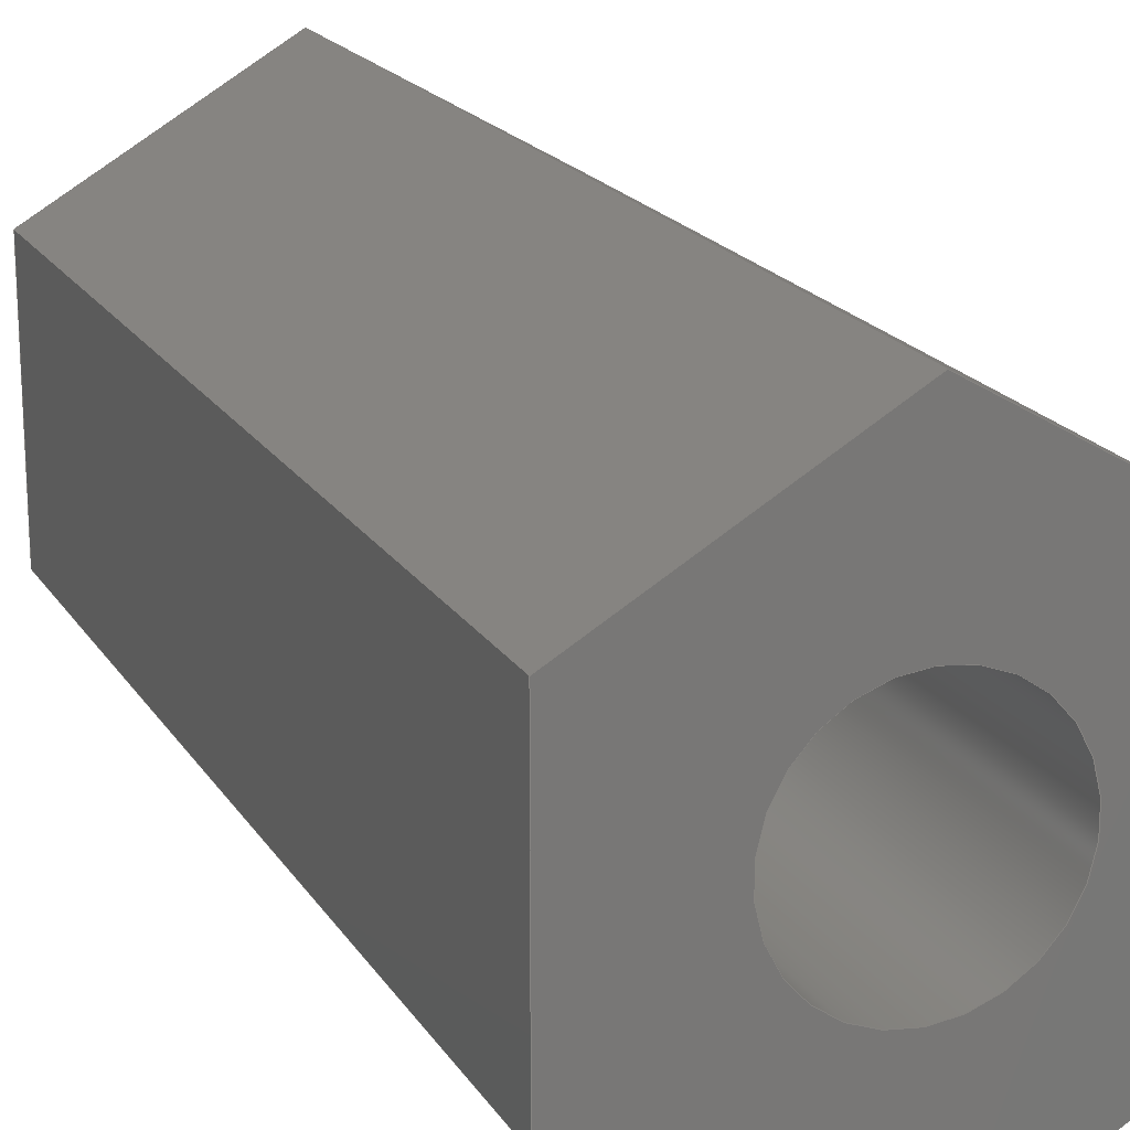
<metadata>
{"format":"step","ext":"step","renderer":"f3d","projection":"perspective","resolution":1024,"background":"white","views":[{"elev":19.1,"azim":157.2,"up":"+Z"}]}
</metadata>
<code>
ISO-10303-21;
DATA;
#1 = ADVANCED_FACE ( 'NONE', ( #90 ), #105, .F. ) ;
#2 = DIRECTION ( 'NONE',  ( -0.5, 0, -0.866 ) ) ;
#3 = ORIENTED_EDGE ( 'NONE', *, *, #298, .T. ) ;
#4 = CARTESIAN_POINT ( 'NONE',  ( -2.75, -6, -1.588 ) ) ;
#5 = CARTESIAN_POINT ( 'NONE',  ( -2.75, 6, 1.588 ) ) ;
#6 = ORIENTED_EDGE ( 'NONE', *, *, #293, .T. ) ;
#7 = ORIENTED_EDGE ( 'NONE', *, *, #231, .T. ) ;
#8 = ORIENTED_EDGE ( 'NONE', *, *, #294, .F. ) ;
#9 = CARTESIAN_POINT ( 'NONE',  ( -8.674e-16, 6, 3.175 ) ) ;
#10 = ORIENTED_EDGE ( 'NONE', *, *, #111, .T. ) ;
#11 = ORIENTED_EDGE ( 'NONE', *, *, #67, .F. ) ;
#12 = PLANE ( 'NONE',  #266 ) ;
#13 = DIRECTION ( 'NONE',  ( -0.866, 0, 0.5 ) ) ;
#14 = PLANE ( 'NONE',  #263 ) ;
#15 = ORIENTED_EDGE ( 'NONE', *, *, #307, .T. ) ;
#16 = CARTESIAN_POINT ( 'NONE',  ( 2.75, 6, -1.588 ) ) ;
#17 = ORIENTED_EDGE ( 'NONE', *, *, #270, .F. ) ;
#18 = ORIENTED_EDGE ( 'NONE', *, *, #313, .F. ) ;
#19 = ORIENTED_EDGE ( 'NONE', *, *, #293, .F. ) ;
#20 = VERTEX_POINT ( 'NONE', #234 ) ;
#21 = VERTEX_POINT ( 'NONE', #95 ) ;
#22 = VERTEX_POINT ( 'NONE', #83 ) ;
#23 = DIRECTION ( 'NONE',  ( -0.866, 0, -0.5 ) ) ;
#24 = VERTEX_POINT ( 'NONE', #107 ) ;
#25 = ORIENTED_EDGE ( 'NONE', *, *, #283, .F. ) ;
#26 = ORIENTED_EDGE ( 'NONE', *, *, #297, .F. ) ;
#27 = VERTEX_POINT ( 'NONE', #93 ) ;
#28 = FILL_AREA_STYLE_COLOUR ( '', #148 ) ;
#29 = VERTEX_POINT ( 'NONE', #117 ) ;
#30 = VERTEX_POINT ( 'NONE', #129 ) ;
#31 = ORIENTED_EDGE ( 'NONE', *, *, #294, .T. ) ;
#32 = ORIENTED_EDGE ( 'NONE', *, *, #228, .T. ) ;
#33 = ORIENTED_EDGE ( 'NONE', *, *, #77, .T. ) ;
#34 = ORIENTED_EDGE ( 'NONE', *, *, #286, .F. ) ;
#35 = DIRECTION ( 'NONE',  ( 0.866, 0, 0.5 ) ) ;
#36 = ORIENTED_EDGE ( 'NONE', *, *, #283, .T. ) ;
#37 = EDGE_CURVE ( 'NONE', #53, #30, #255, .T. ) ;
#38 = EDGE_LOOP ( 'NONE', ( #267, #123, #11, #87 ) ) ;
#39 = EDGE_LOOP ( 'NONE', ( #114, #287, #25, #106 ) ) ;
#40 = EDGE_LOOP ( 'NONE', ( #7 ) ) ;
#41 = EDGE_LOOP ( 'NONE', ( #19 ) ) ;
#42 = EDGE_LOOP ( 'NONE', ( #15, #8, #239, #76 ) ) ;
#43 = DIRECTION ( 'NONE',  ( -0.5, 0, 0.866 ) ) ;
#44 = ADVANCED_FACE ( 'NONE', ( #261, #245 ), #202, .F. ) ;
#45 = ORIENTED_EDGE ( 'NONE', *, *, #67, .T. ) ;
#46 = ORIENTED_EDGE ( 'NONE', *, *, #97, .F. ) ;
#47 = EDGE_LOOP ( 'NONE', ( #315, #17, #110, #33 ) ) ;
#48 = ORIENTED_EDGE ( 'NONE', *, *, #232, .T. ) ;
#49 = FACE_OUTER_BOUND ( 'NONE', #122, .T. ) ;
#50 = ORIENTED_EDGE ( 'NONE', *, *, #317, .F. ) ;
#51 = VERTEX_POINT ( 'NONE', #143 ) ;
#52 = ORIENTED_EDGE ( 'NONE', *, *, #232, .F. ) ;
#53 = VERTEX_POINT ( 'NONE', #69 ) ;
#54 = UNCERTAINTY_MEASURE_WITH_UNIT (LENGTH_MEASURE( 1e-05 ), #216, 'distance_accuracy_value', 'NONE');
#55 = FILL_AREA_STYLE ('',( #28 ) ) ;
#56 = ORIENTED_EDGE ( 'NONE', *, *, #230, .T. ) ;
#57 = SURFACE_SIDE_STYLE ('',( #209 ) ) ;
#58 = VERTEX_POINT ( 'NONE', #72 ) ;
#59 = VERTEX_POINT ( 'NONE', #203 ) ;
#60 = LINE ( 'NONE', #176, #127 ) ;
#61 = VECTOR ( 'NONE', #196, 1000 ) ;
#62 = SURFACE_STYLE_USAGE ( .BOTH. , #57 ) ;
#63 = LINE ( 'NONE', #197, #104 ) ;
#64 = FACE_BOUND ( 'NONE', #251, .T. ) ;
#65 =( LENGTH_UNIT ( ) NAMED_UNIT ( * ) SI_UNIT ( .MILLI., .METRE. ) );
#66 = LINE ( 'NONE', #282, #184 ) ;
#67 = EDGE_CURVE ( 'NONE', #20, #27, #217, .T. ) ;
#68 = PRODUCT_DEFINITION_SHAPE ( 'NONE', 'NONE',  #236 ) ;
#69 = CARTESIAN_POINT ( 'NONE',  ( -8.674e-16, 6, 3.175 ) ) ;
#70 =( NAMED_UNIT ( * ) PLANE_ANGLE_UNIT ( ) SI_UNIT ( $, .RADIAN. ) );
#71 = COLOUR_RGB ( '',1, 1, 1 ) ;
#72 = CARTESIAN_POINT ( 'NONE',  ( 2.75, 6, -1.588 ) ) ;
#73 = VECTOR ( 'NONE', #193, 1000 ) ;
#74 = LINE ( 'NONE', #194, #61 ) ;
#75 = UNCERTAINTY_MEASURE_WITH_UNIT (LENGTH_MEASURE( 1e-05 ), #65, 'distance_accuracy_value', 'NONE');
#76 = ORIENTED_EDGE ( 'NONE', *, *, #37, .T. ) ;
#77 = EDGE_CURVE ( 'NONE', #24, #29, #226, .T. ) ;
#78 = FACE_OUTER_BOUND ( 'NONE', #128, .T. ) ;
#79 = ADVANCED_FACE ( 'NONE', ( #159 ), #299, .F. ) ;
#80 = PRODUCT ( '1066-Z1P-A', '1066-Z1P-A', '', ( #224 ) ) ;
#81 = LINE ( 'NONE', #192, #73 ) ;
#82 = VECTOR ( 'NONE', #190, 1000 ) ;
#83 = CARTESIAN_POINT ( 'NONE',  ( 2.75, -6, -1.588 ) ) ;
#84 = LINE ( 'NONE', #191, #126 ) ;
#85 = ADVANCED_BREP_SHAPE_REPRESENTATION ( '1066-Z1P-A', ( #161, #237 ), #247 ) ;
#86 = CARTESIAN_POINT ( 'NONE',  ( 0, 6, 0 ) ) ;
#87 = ORIENTED_EDGE ( 'NONE', *, *, #270, .T. ) ;
#88 = ORIENTED_EDGE ( 'NONE', *, *, #231, .F. ) ;
#89 = LINE ( 'NONE', #312, #158 ) ;
#90 = FACE_OUTER_BOUND ( 'NONE', #47, .T. ) ;
#91 = PRODUCT_DEFINITION_CONTEXT ( 'detailed design', #225, 'design' ) ;
#92 = COLOUR_RGB ( '',1, 1, 1 ) ;
#93 = CARTESIAN_POINT ( 'NONE',  ( -2.75, 6, 1.588 ) ) ;
#94 = SURFACE_STYLE_FILL_AREA ( #138 ) ;
#95 = CARTESIAN_POINT ( 'NONE',  ( 2.75, -6, 1.588 ) ) ;
#96 = ADVANCED_FACE ( 'NONE', ( #229, #154 ), #304, .T. ) ;
#97 = EDGE_CURVE ( 'NONE', #113, #51, #89, .T. ) ;
#98 = LINE ( 'NONE', #177, #102 ) ;
#99 = LINE ( 'NONE', #187, #82 ) ;
#100 = DIRECTION ( 'NONE',  ( 0.866, 0, -0.5 ) ) ;
#101 = DIRECTION ( 'NONE',  ( 0.5, -0, 0.866 ) ) ;
#102 = VECTOR ( 'NONE', #186, 1000 ) ;
#103 = PRESENTATION_STYLE_ASSIGNMENT (( #215 ) ) ;
#104 = VECTOR ( 'NONE', #199, 1000 ) ;
#105 = PLANE ( 'NONE',  #221 ) ;
#106 = ORIENTED_EDGE ( 'NONE', *, *, #317, .T. ) ;
#107 = CARTESIAN_POINT ( 'NONE',  ( 1.301e-15, 6, -3.175 ) ) ;
#108 = LINE ( 'NONE', #188, #268 ) ;
#109 = DIRECTION ( 'NONE',  ( -0, -1, -0 ) ) ;
#110 = ORIENTED_EDGE ( 'NONE', *, *, #228, .F. ) ;
#111 = EDGE_CURVE ( 'NONE', #51, #30, #155, .T. ) ;
#112 = VECTOR ( 'NONE', #174, 1000 ) ;
#113 = VERTEX_POINT ( 'NONE', #4 ) ;
#114 = ORIENTED_EDGE ( 'NONE', *, *, #297, .T. ) ;
#115 = EDGE_LOOP ( 'NONE', ( #3, #198, #36, #32, #45, #48 ) ) ;
#116 = CIRCLE ( 'NONE', #253, 1.25 ) ;
#117 = CARTESIAN_POINT ( 'NONE',  ( 1.301e-15, -6, -3.175 ) ) ;
#118 = CARTESIAN_POINT ( 'NONE',  ( -8.674e-16, 6, 3.175 ) ) ;
#119 = CARTESIAN_POINT ( 'NONE',  ( 1.301e-15, 6, -3.175 ) ) ;
#120 = LINE ( 'NONE', #173, #145 ) ;
#121 = LINE ( 'NONE', #157, #112 ) ;
#122 = EDGE_LOOP ( 'NONE', ( #276, #50, #275, #31 ) ) ;
#123 = ORIENTED_EDGE ( 'NONE', *, *, #230, .F. ) ;
#124 = FILL_AREA_STYLE_COLOUR ( '', #92 ) ;
#125 = ORIENTED_EDGE ( 'NONE', *, *, #111, .F. ) ;
#126 = VECTOR ( 'NONE', #179, 1000 ) ;
#127 = VECTOR ( 'NONE', #178, 1000 ) ;
#128 = EDGE_LOOP ( 'NONE', ( #10, #249, #52, #56 ) ) ;
#129 = CARTESIAN_POINT ( 'NONE',  ( -8.674e-16, -6, 3.175 ) ) ;
#130 = VECTOR ( 'NONE', #277, 1000 ) ;
#131 = CARTESIAN_POINT ( 'NONE',  ( -2.75, 6, -1.588 ) ) ;
#132 = CIRCLE ( 'NONE', #257, 1.25 ) ;
#133 = DIRECTION ( 'NONE',  ( -0, 1, -0 ) ) ;
#134 =( NAMED_UNIT ( * ) SI_UNIT ( $, .STERADIAN. ) SOLID_ANGLE_UNIT ( ) );
#135 = SURFACE_STYLE_USAGE ( .BOTH. , #139 ) ;
#136 = VECTOR ( 'NONE', #271, 1000 ) ;
#137 = VERTEX_POINT ( 'NONE', #189 ) ;
#138 = FILL_AREA_STYLE ('',( #124 ) ) ;
#139 = SURFACE_SIDE_STYLE ('',( #94 ) ) ;
#140 =( NAMED_UNIT ( * ) PLANE_ANGLE_UNIT ( ) SI_UNIT ( $, .RADIAN. ) );
#141 =( LENGTH_UNIT ( ) NAMED_UNIT ( * ) SI_UNIT ( .MILLI., .METRE. ) );
#142 = DIRECTION ( 'NONE',  ( 0, 0, 1 ) ) ;
#143 = CARTESIAN_POINT ( 'NONE',  ( -2.75, -6, 1.588 ) ) ;
#144 = ADVANCED_FACE ( 'NONE', ( #151 ), #306, .F. ) ;
#145 = VECTOR ( 'NONE', #169, 1000 ) ;
#146 = ADVANCED_FACE ( 'NONE', ( #78 ), #12, .F. ) ;
#147 = FACE_OUTER_BOUND ( 'NONE', #241, .T. ) ;
#148 = COLOUR_RGB ( '',1, 1, 1 ) ;
#149 = FACE_OUTER_BOUND ( 'NONE', #39, .T. ) ;
#150 = LINE ( 'NONE', #272, #136 ) ;
#151 = FACE_OUTER_BOUND ( 'NONE', #42, .T. ) ;
#152 = VECTOR ( 'NONE', #309, 1000 ) ;
#153 = LINE ( 'NONE', #280, #130 ) ;
#154 = FACE_OUTER_BOUND ( 'NONE', #115, .T. ) ;
#155 = LINE ( 'NONE', #311, #152 ) ;
#156 = ADVANCED_FACE ( 'NONE', ( #149 ), #14, .F. ) ;
#157 = CARTESIAN_POINT ( 'NONE',  ( 2.75, 6, -1.588 ) ) ;
#158 = VECTOR ( 'NONE', #314, 1000 ) ;
#159 = FACE_OUTER_BOUND ( 'NONE', #38, .T. ) ;
#160 = CARTESIAN_POINT ( 'NONE',  ( 0, 6, 0 ) ) ;
#161 = MANIFOLD_SOLID_BREP ( 'M3 Tapped Hole1', #250 ) ;
#162 = DIRECTION ( 'NONE',  ( -0, 1, -0 ) ) ;
#163 = DIRECTION ( 'NONE',  ( 0, 0, 1 ) ) ;
#164 = DIRECTION ( 'NONE',  ( 0.866, 0, 0.5 ) ) ;
#165 = CARTESIAN_POINT ( 'NONE',  ( 0, -6, 0 ) ) ;
#166 = PLANE ( 'NONE',  #254 ) ;
#167 = DIRECTION ( 'NONE',  ( 0, 1, 0 ) ) ;
#168 = DIRECTION ( 'NONE',  ( 0, -0, 1 ) ) ;
#169 = DIRECTION ( 'NONE',  ( -0, -1, -0 ) ) ;
#170 = CARTESIAN_POINT ( 'NONE',  ( 2.75, 6, 1.588 ) ) ;
#171 = PLANE ( 'NONE',  #252 ) ;
#172 = DIRECTION ( 'NONE',  ( 0, 0, 1 ) ) ;
#173 = CARTESIAN_POINT ( 'NONE',  ( -2.75, 6, -1.588 ) ) ;
#174 = DIRECTION ( 'NONE',  ( -0.866, 0, -0.5 ) ) ;
#175 = SURFACE_STYLE_FILL_AREA ( #213 ) ;
#176 = CARTESIAN_POINT ( 'NONE',  ( 1.301e-15, -6, -3.175 ) ) ;
#177 = CARTESIAN_POINT ( 'NONE',  ( 2.75, 6, 1.588 ) ) ;
#178 = DIRECTION ( 'NONE',  ( -0.866, 0, 0.5 ) ) ;
#179 = DIRECTION ( 'NONE',  ( 0.866, 0, -0.5 ) ) ;
#180 = CARTESIAN_POINT ( 'NONE',  ( 2.75, 6, 1.588 ) ) ;
#181 = CARTESIAN_POINT ( 'NONE',  ( 0, -6, 0 ) ) ;
#182 = SHAPE_DEFINITION_REPRESENTATION ( #68, #85 ) ;
#183 = DIRECTION ( 'NONE',  ( 0, 1, 0 ) ) ;
#184 = VECTOR ( 'NONE', #164, 1000 ) ;
#185 = DIRECTION ( 'NONE',  ( 0, 0, 1 ) ) ;
#186 = DIRECTION ( 'NONE',  ( -0, -1, -0 ) ) ;
#187 = CARTESIAN_POINT ( 'NONE',  ( 2.75, -6, -1.588 ) ) ;
#188 = CARTESIAN_POINT ( 'NONE',  ( 2.75, 6, -1.588 ) ) ;
#189 = CARTESIAN_POINT ( 'NONE',  ( 0, -6, 1.25 ) ) ;
#190 = DIRECTION ( 'NONE',  ( -0.866, 0, -0.5 ) ) ;
#191 = CARTESIAN_POINT ( 'NONE',  ( -8.674e-16, 6, 3.175 ) ) ;
#192 = CARTESIAN_POINT ( 'NONE',  ( 2.75, 6, 1.588 ) ) ;
#193 = DIRECTION ( 'NONE',  ( 0, 0, -1 ) ) ;
#194 = CARTESIAN_POINT ( 'NONE',  ( -8.674e-16, -6, 3.175 ) ) ;
#195 = VECTOR ( 'NONE', #289, 1000 ) ;
#196 = DIRECTION ( 'NONE',  ( 0.866, 0, -0.5 ) ) ;
#197 = CARTESIAN_POINT ( 'NONE',  ( 2.75, -6, 1.588 ) ) ;
#198 = ORIENTED_EDGE ( 'NONE', *, *, #300, .T. ) ;
#199 = DIRECTION ( 'NONE',  ( 0, 0, -1 ) ) ;
#200 = UNCERTAINTY_MEASURE_WITH_UNIT (LENGTH_MEASURE( 1e-05 ), #206, 'distance_accuracy_value', 'NONE');
#201 = DIRECTION ( 'NONE',  ( -0, -1, -0 ) ) ;
#202 = CYLINDRICAL_SURFACE ( 'NONE', #273, 1.25 ) ;
#203 = CARTESIAN_POINT ( 'NONE',  ( 0, 6, 1.25 ) ) ;
#204 = CARTESIAN_POINT ( 'NONE',  ( 0, 0, 0 ) ) ;
#205 = FILL_AREA_STYLE_COLOUR ( '', #71 ) ;
#206 =( LENGTH_UNIT ( ) NAMED_UNIT ( * ) SI_UNIT ( .MILLI., .METRE. ) );
#207 =( NAMED_UNIT ( * ) PLANE_ANGLE_UNIT ( ) SI_UNIT ( $, .RADIAN. ) );
#208 =( NAMED_UNIT ( * ) SI_UNIT ( $, .STERADIAN. ) SOLID_ANGLE_UNIT ( ) );
#209 = SURFACE_STYLE_FILL_AREA ( #55 ) ;
#210 = APPLICATION_PROTOCOL_DEFINITION ( 'draft international standard', 'automotive_design', 1998, #212 ) ;
#211 = PRESENTATION_LAYER_ASSIGNMENT (  '', '', ( #290 ) ) ;
#212 = APPLICATION_CONTEXT ( 'automotive_design' ) ;
#213 = FILL_AREA_STYLE ('',( #205 ) ) ;
#214 = SURFACE_SIDE_STYLE ('',( #175 ) ) ;
#215 = SURFACE_STYLE_USAGE ( .BOTH. , #214 ) ;
#216 =( LENGTH_UNIT ( ) NAMED_UNIT ( * ) SI_UNIT ( .MILLI., .METRE. ) );
#217 = LINE ( 'NONE', #131, #195 ) ;
#218 =( NAMED_UNIT ( * ) PLANE_ANGLE_UNIT ( ) SI_UNIT ( $, .RADIAN. ) );
#219 = VECTOR ( 'NONE', #291, 1000 ) ;
#220 =( NAMED_UNIT ( * ) SI_UNIT ( $, .STERADIAN. ) SOLID_ANGLE_UNIT ( ) );
#221 = AXIS2_PLACEMENT_3D ( 'NONE', #119, #101, #100 ) ;
#222 = DIRECTION ( 'NONE',  ( 0, 0, 1 ) ) ;
#223 = DIRECTION ( 'NONE',  ( 1, 0, 0 ) ) ;
#224 = PRODUCT_CONTEXT ( 'NONE', #212, 'mechanical' ) ;
#225 = APPLICATION_CONTEXT ( 'automotive_design' ) ;
#226 = LINE ( 'NONE', #284, #219 ) ;
#227 = APPLICATION_PROTOCOL_DEFINITION ( 'draft international standard', 'automotive_design', 1998, #225 ) ;
#228 = EDGE_CURVE ( 'NONE', #24, #20, #153, .T. ) ;
#229 = FACE_BOUND ( 'NONE', #248, .T. ) ;
#230 = EDGE_CURVE ( 'NONE', #27, #51, #150, .T. ) ;
#231 = EDGE_CURVE ( 'NONE', #59, #59, #132, .T. ) ;
#232 = EDGE_CURVE ( 'NONE', #27, #53, #66, .T. ) ;
#233 = PRODUCT_RELATED_PRODUCT_CATEGORY ( 'part', '', ( #80 ) ) ;
#234 = CARTESIAN_POINT ( 'NONE',  ( -2.75, 6, -1.588 ) ) ;
#235 = PRODUCT_DEFINITION_FORMATION_WITH_SPECIFIED_SOURCE ( 'ANY', '', #80, .NOT_KNOWN. ) ;
#236 = PRODUCT_DEFINITION ( 'UNKNOWN', '', #235, #91 ) ;
#237 = AXIS2_PLACEMENT_3D ( 'NONE', #204, #222, #223 ) ;
#238 = ADVANCED_FACE ( 'NONE', ( #64, #147 ), #166, .F. ) ;
#239 = ORIENTED_EDGE ( 'NONE', *, *, #298, .F. ) ;
#240 =( GEOMETRIC_REPRESENTATION_CONTEXT ( 3 ) GLOBAL_UNCERTAINTY_ASSIGNED_CONTEXT ( ( #54 ) ) GLOBAL_UNIT_ASSIGNED_CONTEXT ( ( #216, #218, #220 ) ) REPRESENTATION_CONTEXT ( 'NONE', 'WORKASPACE' ) );
#241 = EDGE_LOOP ( 'NONE', ( #288, #125, #46, #34, #26, #18 ) ) ;
#242 = MECHANICAL_DESIGN_GEOMETRIC_PRESENTATION_REPRESENTATION (  '', ( #246 ), #240 ) ;
#243 = PRESENTATION_LAYER_ASSIGNMENT (  '', '', ( #246 ) ) ;
#244 = PRESENTATION_STYLE_ASSIGNMENT (( #135 ) ) ;
#245 = FACE_OUTER_BOUND ( 'NONE', #40, .T. ) ;
#246 = STYLED_ITEM ( 'NONE', ( #103 ), #85 ) ;
#247 =( GEOMETRIC_REPRESENTATION_CONTEXT ( 3 ) GLOBAL_UNCERTAINTY_ASSIGNED_CONTEXT ( ( #200 ) ) GLOBAL_UNIT_ASSIGNED_CONTEXT ( ( #206, #207, #208 ) ) REPRESENTATION_CONTEXT ( 'NONE', 'WORKASPACE' ) );
#248 = EDGE_LOOP ( 'NONE', ( #88 ) ) ;
#249 = ORIENTED_EDGE ( 'NONE', *, *, #37, .F. ) ;
#250 = CLOSED_SHELL ( 'NONE', ( #144, #265, #156, #1, #79, #146, #96, #238, #44 ) ) ;
#251 = EDGE_LOOP ( 'NONE', ( #6 ) ) ;
#252 = AXIS2_PLACEMENT_3D ( 'NONE', #170, #274, #172 ) ;
#253 = AXIS2_PLACEMENT_3D ( 'NONE', #181, #183, #185 ) ;
#254 = AXIS2_PLACEMENT_3D ( 'NONE', #165, #167, #168 ) ;
#255 = LINE ( 'NONE', #118, #256 ) ;
#256 = VECTOR ( 'NONE', #109, 1000 ) ;
#257 = AXIS2_PLACEMENT_3D ( 'NONE', #160, #162, #163 ) ;
#258 =( GEOMETRIC_REPRESENTATION_CONTEXT ( 3 ) GLOBAL_UNCERTAINTY_ASSIGNED_CONTEXT ( ( #75 ) ) GLOBAL_UNIT_ASSIGNED_CONTEXT ( ( #65, #70, #279 ) ) REPRESENTATION_CONTEXT ( 'NONE', 'WORKASPACE' ) );
#259 = MECHANICAL_DESIGN_GEOMETRIC_PRESENTATION_REPRESENTATION (  '', ( #264 ), #258 ) ;
#260 = PRESENTATION_LAYER_ASSIGNMENT (  '', '', ( #264 ) ) ;
#261 = FACE_OUTER_BOUND ( 'NONE', #41, .T. ) ;
#262 = PRESENTATION_STYLE_ASSIGNMENT (( #62 ) ) ;
#263 = AXIS2_PLACEMENT_3D ( 'NONE', #16, #43, #35 ) ;
#264 = STYLED_ITEM ( 'NONE', ( #262 ), #161 ) ;
#265 = ADVANCED_FACE ( 'NONE', ( #49 ), #171, .F. ) ;
#266 = AXIS2_PLACEMENT_3D ( 'NONE', #5, #316, #23 ) ;
#267 = ORIENTED_EDGE ( 'NONE', *, *, #97, .T. ) ;
#268 = VECTOR ( 'NONE', #201, 1000 ) ;
#269 = AXIS2_PLACEMENT_3D ( 'NONE', #9, #2, #13 ) ;
#270 = EDGE_CURVE ( 'NONE', #20, #113, #120, .T. ) ;
#271 = DIRECTION ( 'NONE',  ( -0, -1, -0 ) ) ;
#272 = CARTESIAN_POINT ( 'NONE',  ( -2.75, 6, 1.588 ) ) ;
#273 = AXIS2_PLACEMENT_3D ( 'NONE', #86, #133, #142 ) ;
#274 = DIRECTION ( 'NONE',  ( -1, 0, 0 ) ) ;
#275 = ORIENTED_EDGE ( 'NONE', *, *, #300, .F. ) ;
#276 = ORIENTED_EDGE ( 'NONE', *, *, #313, .T. ) ;
#277 = DIRECTION ( 'NONE',  ( -0.866, 0, 0.5 ) ) ;
#278 =( GEOMETRIC_REPRESENTATION_CONTEXT ( 3 ) GLOBAL_UNCERTAINTY_ASSIGNED_CONTEXT ( ( #310 ) ) GLOBAL_UNIT_ASSIGNED_CONTEXT ( ( #141, #140, #134 ) ) REPRESENTATION_CONTEXT ( 'NONE', 'WORKASPACE' ) );
#279 =( NAMED_UNIT ( * ) SI_UNIT ( $, .STERADIAN. ) SOLID_ANGLE_UNIT ( ) );
#280 = CARTESIAN_POINT ( 'NONE',  ( 1.301e-15, 6, -3.175 ) ) ;
#281 = AXIS2_PLACEMENT_3D ( 'NONE', #292, #296, #308 ) ;
#282 = CARTESIAN_POINT ( 'NONE',  ( -2.75, 6, 1.588 ) ) ;
#283 = EDGE_CURVE ( 'NONE', #58, #24, #121, .T. ) ;
#284 = CARTESIAN_POINT ( 'NONE',  ( 1.301e-15, 6, -3.175 ) ) ;
#285 = CARTESIAN_POINT ( 'NONE',  ( -2.75, 6, -1.588 ) ) ;
#286 = EDGE_CURVE ( 'NONE', #29, #113, #60, .T. ) ;
#287 = ORIENTED_EDGE ( 'NONE', *, *, #77, .F. ) ;
#288 = ORIENTED_EDGE ( 'NONE', *, *, #307, .F. ) ;
#289 = DIRECTION ( 'NONE',  ( 0, 0, 1 ) ) ;
#290 = STYLED_ITEM ( 'NONE', ( #244 ), #44 ) ;
#291 = DIRECTION ( 'NONE',  ( -0, -1, -0 ) ) ;
#292 = CARTESIAN_POINT ( 'NONE',  ( 0, 6, 0 ) ) ;
#293 = EDGE_CURVE ( 'NONE', #137, #137, #116, .T. ) ;
#294 = EDGE_CURVE ( 'NONE', #295, #21, #98, .T. ) ;
#295 = VERTEX_POINT ( 'NONE', #180 ) ;
#296 = DIRECTION ( 'NONE',  ( 0, 1, 0 ) ) ;
#297 = EDGE_CURVE ( 'NONE', #22, #29, #99, .T. ) ;
#298 = EDGE_CURVE ( 'NONE', #53, #295, #84, .T. ) ;
#299 = PLANE ( 'NONE',  #305 ) ;
#300 = EDGE_CURVE ( 'NONE', #295, #58, #81, .T. ) ;
#301 = DIRECTION ( 'NONE',  ( 1, 0, 0 ) ) ;
#302 = DIRECTION ( 'NONE',  ( 0, 0, -1 ) ) ;
#303 = MECHANICAL_DESIGN_GEOMETRIC_PRESENTATION_REPRESENTATION (  '', ( #290 ), #278 ) ;
#304 = PLANE ( 'NONE',  #281 ) ;
#305 = AXIS2_PLACEMENT_3D ( 'NONE', #285, #301, #302 ) ;
#306 = PLANE ( 'NONE',  #269 ) ;
#307 = EDGE_CURVE ( 'NONE', #30, #21, #74, .T. ) ;
#308 = DIRECTION ( 'NONE',  ( 0, -0, 1 ) ) ;
#309 = DIRECTION ( 'NONE',  ( 0.866, 0, 0.5 ) ) ;
#310 = UNCERTAINTY_MEASURE_WITH_UNIT (LENGTH_MEASURE( 1e-05 ), #141, 'distance_accuracy_value', 'NONE');
#311 = CARTESIAN_POINT ( 'NONE',  ( -2.75, -6, 1.588 ) ) ;
#312 = CARTESIAN_POINT ( 'NONE',  ( -2.75, -6, -1.588 ) ) ;
#313 = EDGE_CURVE ( 'NONE', #21, #22, #63, .T. ) ;
#314 = DIRECTION ( 'NONE',  ( 0, 0, 1 ) ) ;
#315 = ORIENTED_EDGE ( 'NONE', *, *, #286, .T. ) ;
#316 = DIRECTION ( 'NONE',  ( 0.5, 0, -0.866 ) ) ;
#317 = EDGE_CURVE ( 'NONE', #58, #22, #108, .T. ) ;
ENDSEC;
END-ISO-10303-21;

</code>
